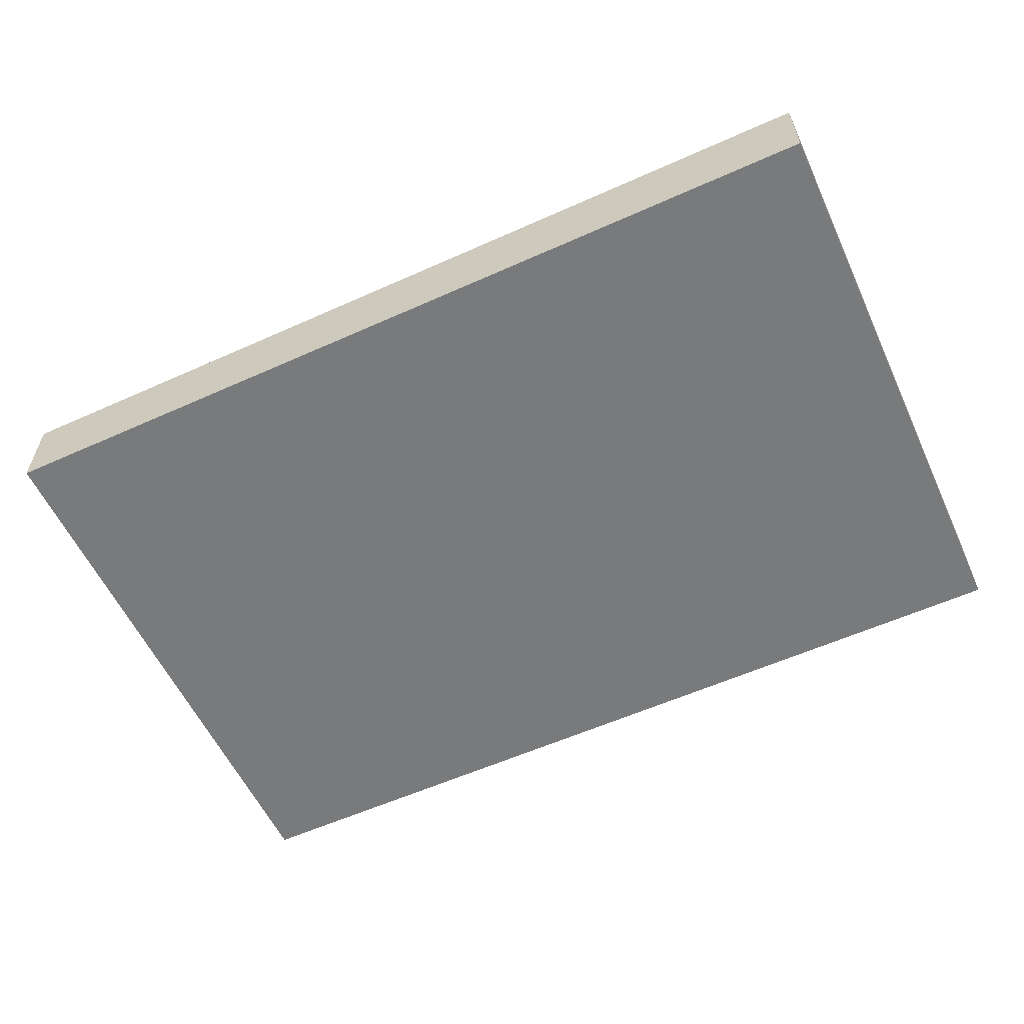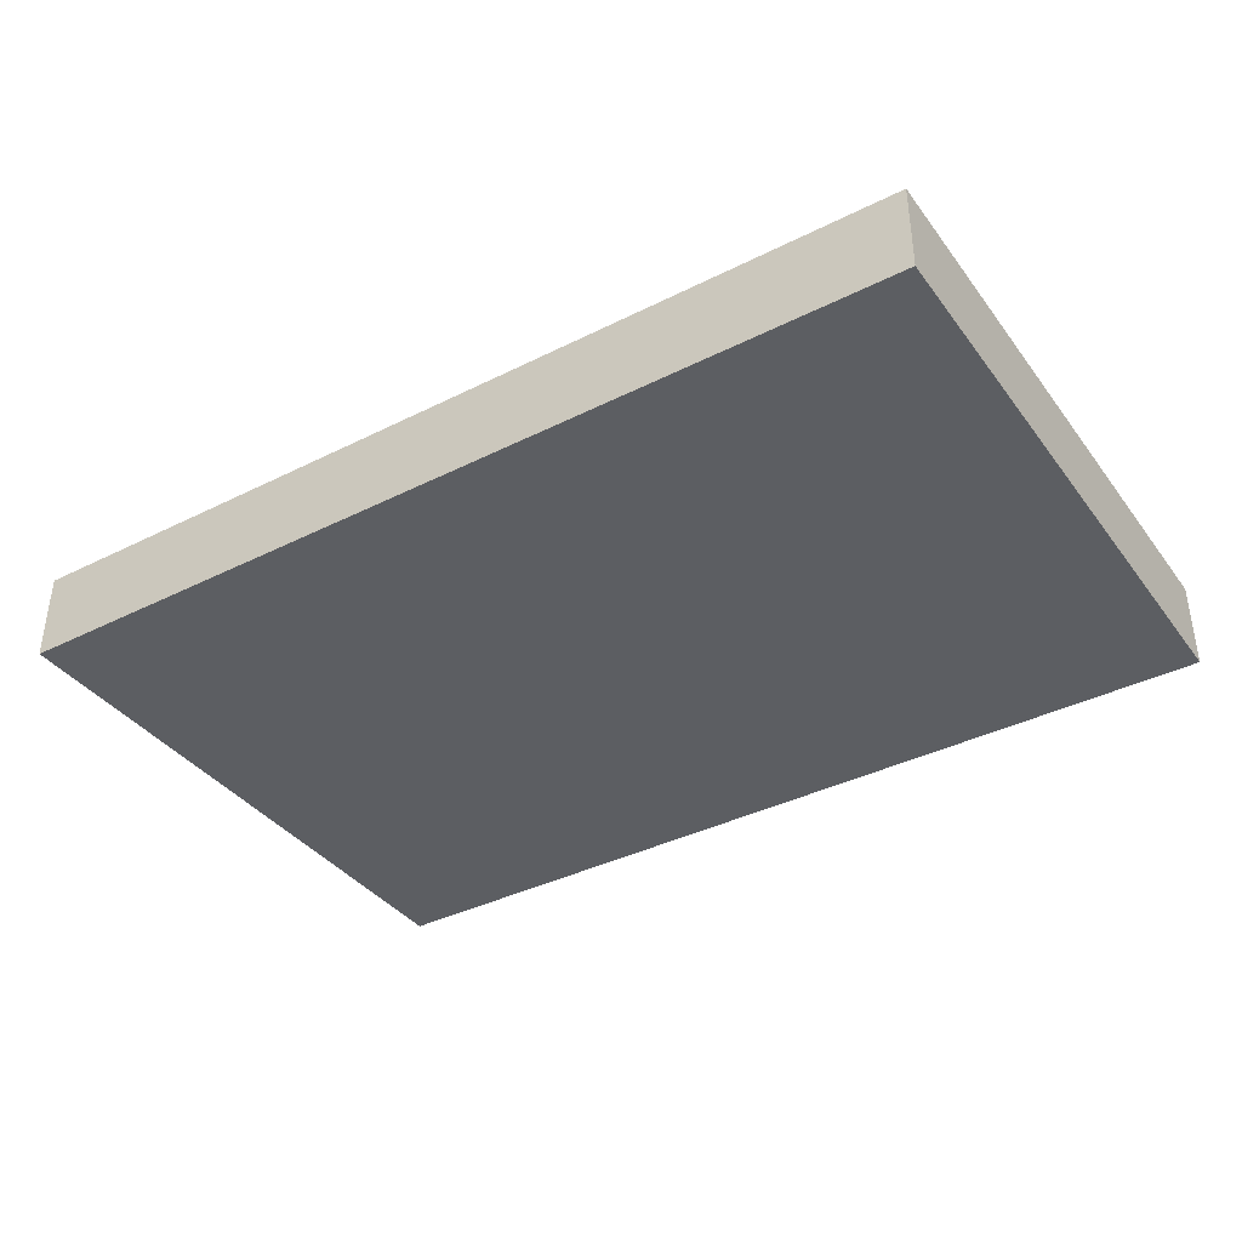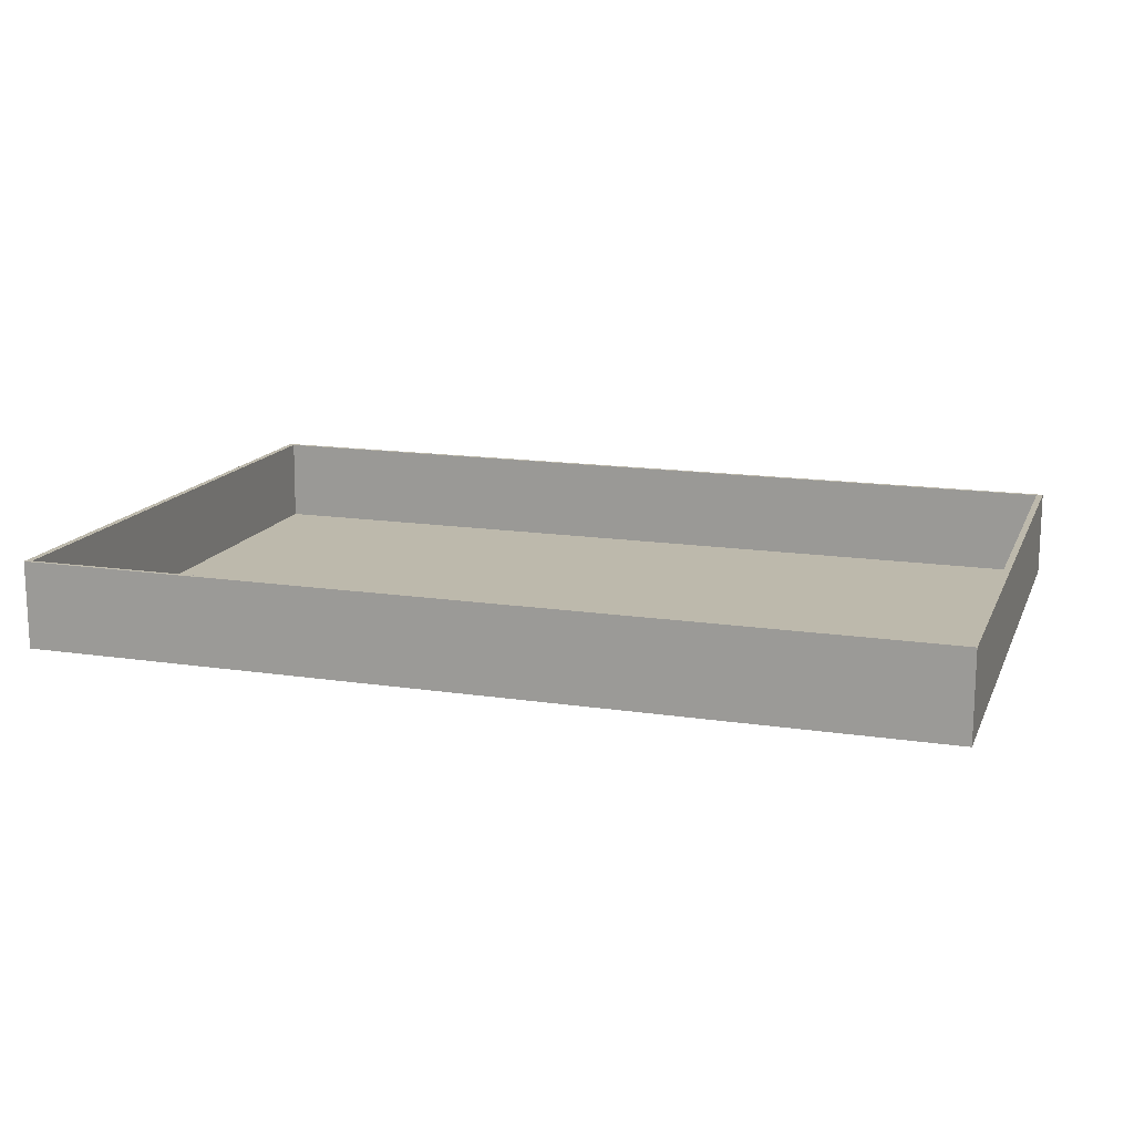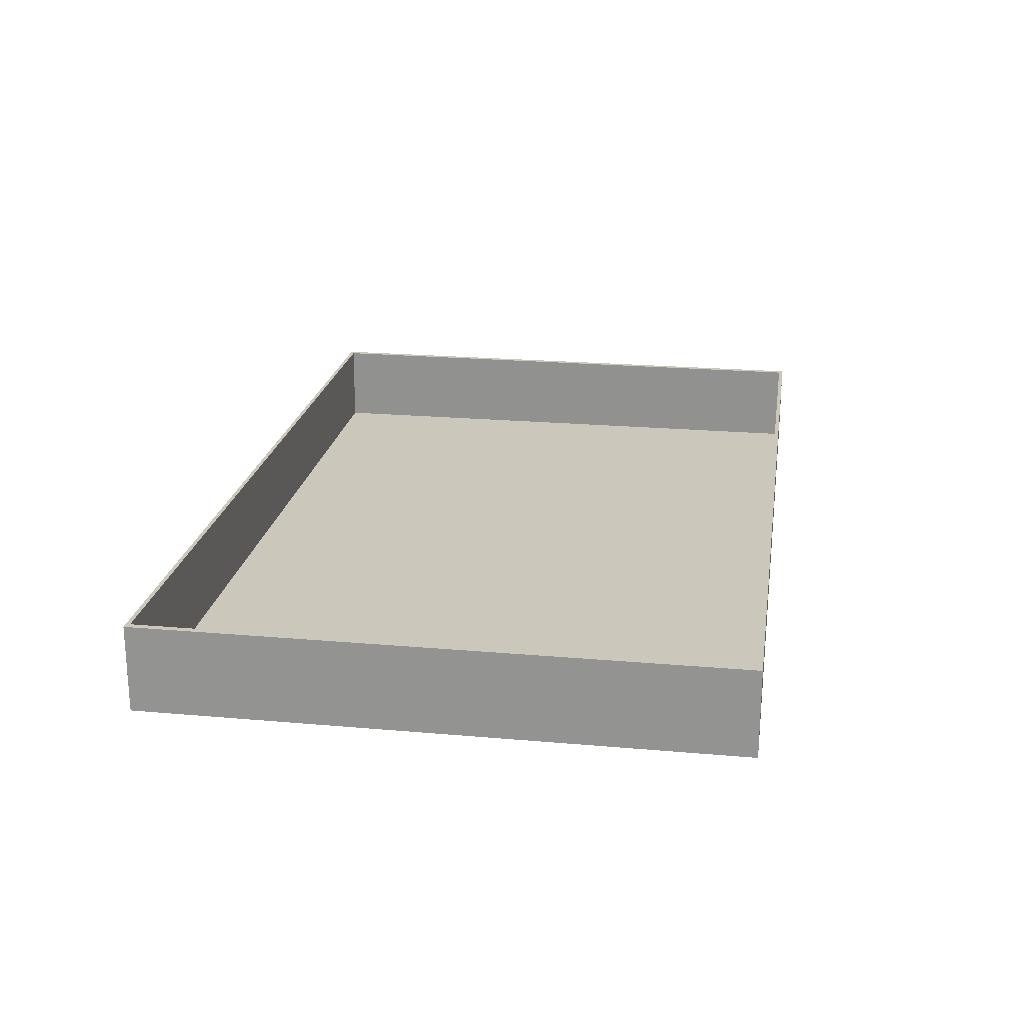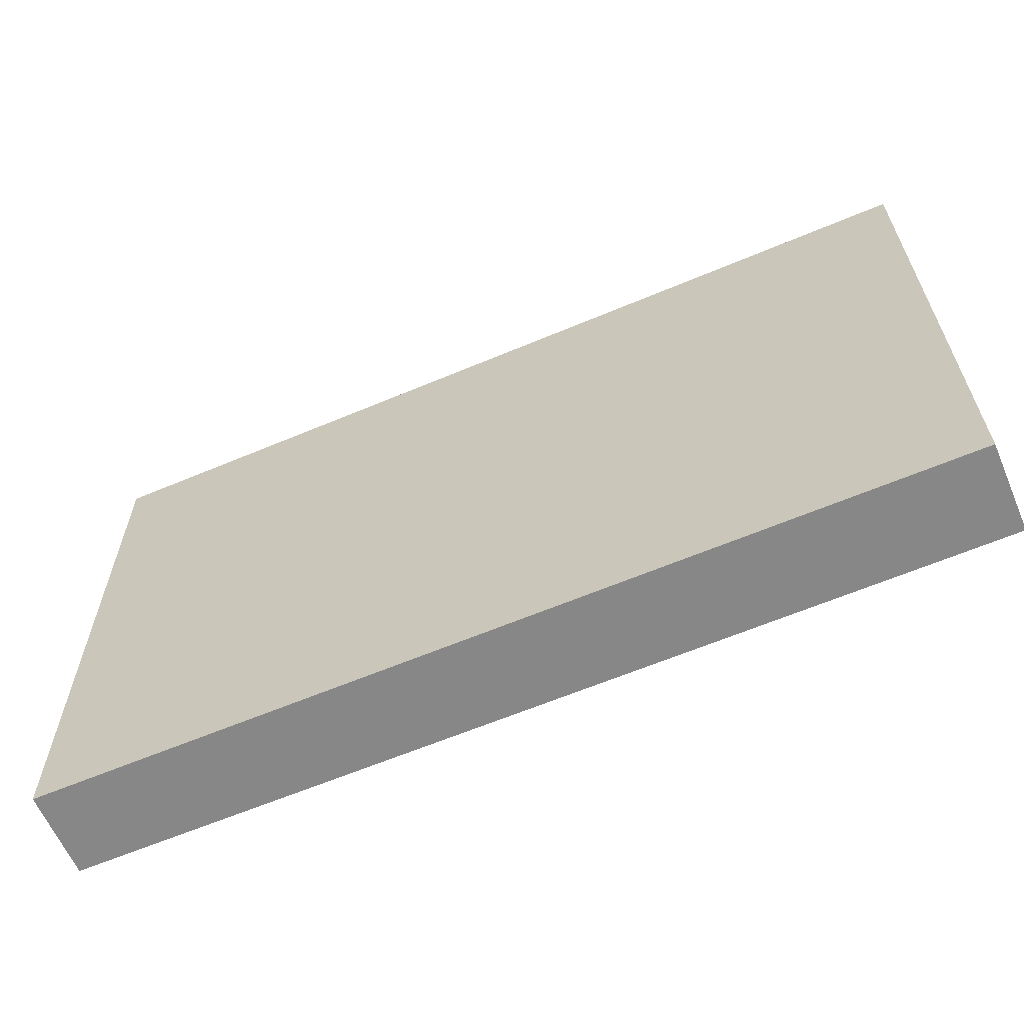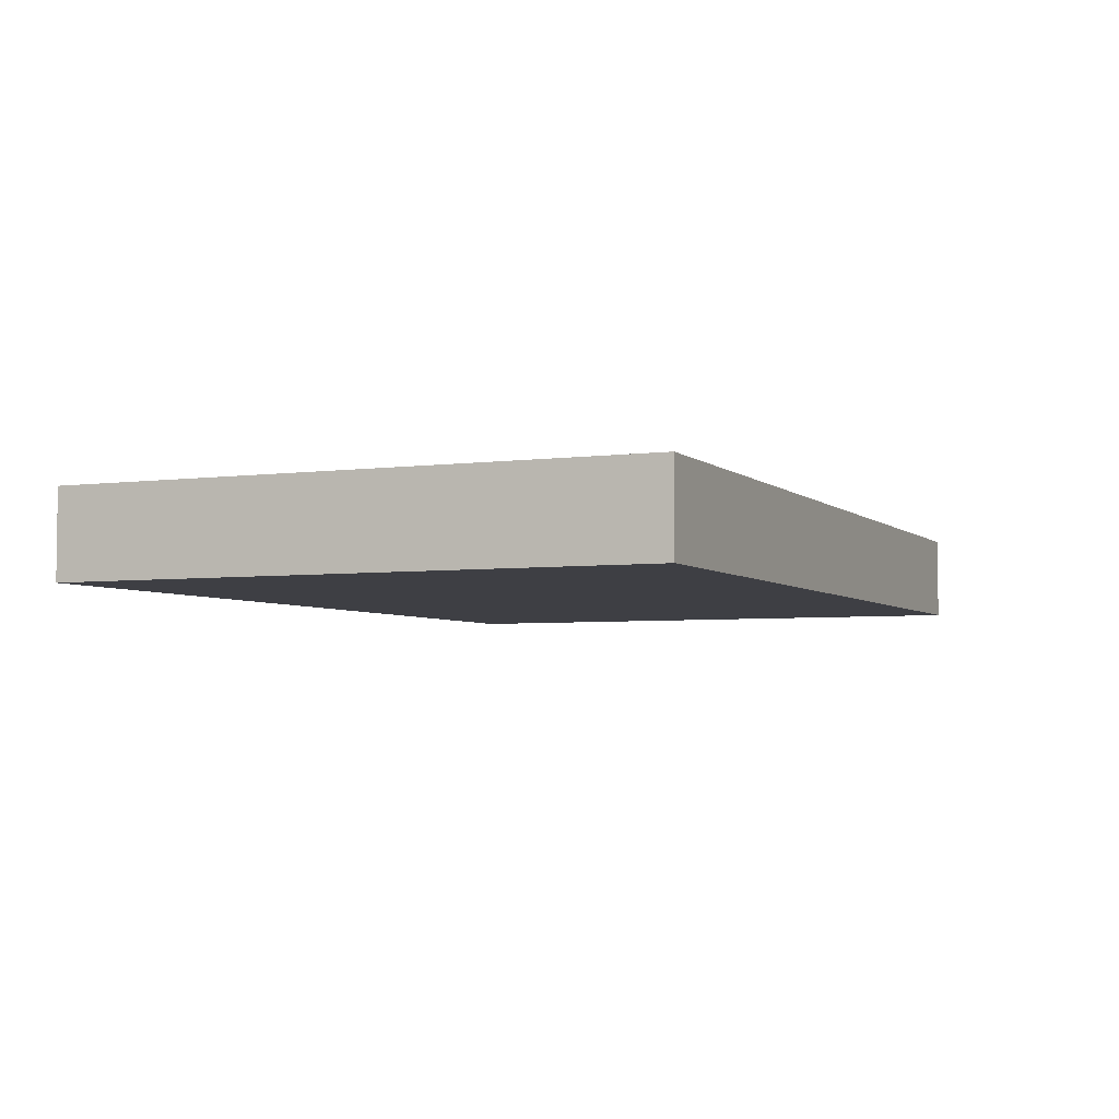
<metadata>
{"format":"obj","ext":"obj","renderer":"f3d","projection":"perspective","resolution":1024,"background":"white","views":[{"elev":-58.0,"azim":-155.1,"up":"+Y"},{"elev":-38.0,"azim":-147.5,"up":"+Y"},{"elev":15.0,"azim":17.9,"up":"+Y"},{"elev":21.6,"azim":98.9,"up":"+Y"},{"elev":-62.3,"azim":23.2,"up":"+Z"},{"elev":-4.4,"azim":-66.4,"up":"+Y"}]}
</metadata>
<code>
o Cube_Cube.001
v -10.34 -0.817 6.756
v -10.34 1.183 6.756
v -10.34 -0.817 -6.756
v -10.34 1.183 -6.756
v 10.34 -0.817 6.756
v 10.34 1.183 6.756
v 10.34 -0.817 -6.756
v 10.34 1.183 -6.756
v -10.22 -0.8054 6.678
v -10.19 1.183 6.66
v -10.22 -0.8054 -6.678
v -10.19 1.183 -6.66
v 10.22 -0.8054 6.678
v 10.19 1.183 6.66
v 10.22 -0.8054 -6.678
v 10.19 1.183 -6.66
f 4 3 1
f 8 7 3
f 6 5 7
f 2 1 5
f 3 7 5
f 11 12 10
f 15 16 12
f 13 14 16
f 9 10 14
f 15 11 9
f 2 10 12
f 4 12 16
f 8 16 14
f 6 14 10
f 2 4 1
f 4 8 3
f 8 6 7
f 6 2 5
f 1 3 5
f 9 11 10
f 11 15 12
f 15 13 16
f 13 9 14
f 13 15 9
f 4 2 12
f 8 4 16
f 6 8 14
f 2 6 10

</code>
